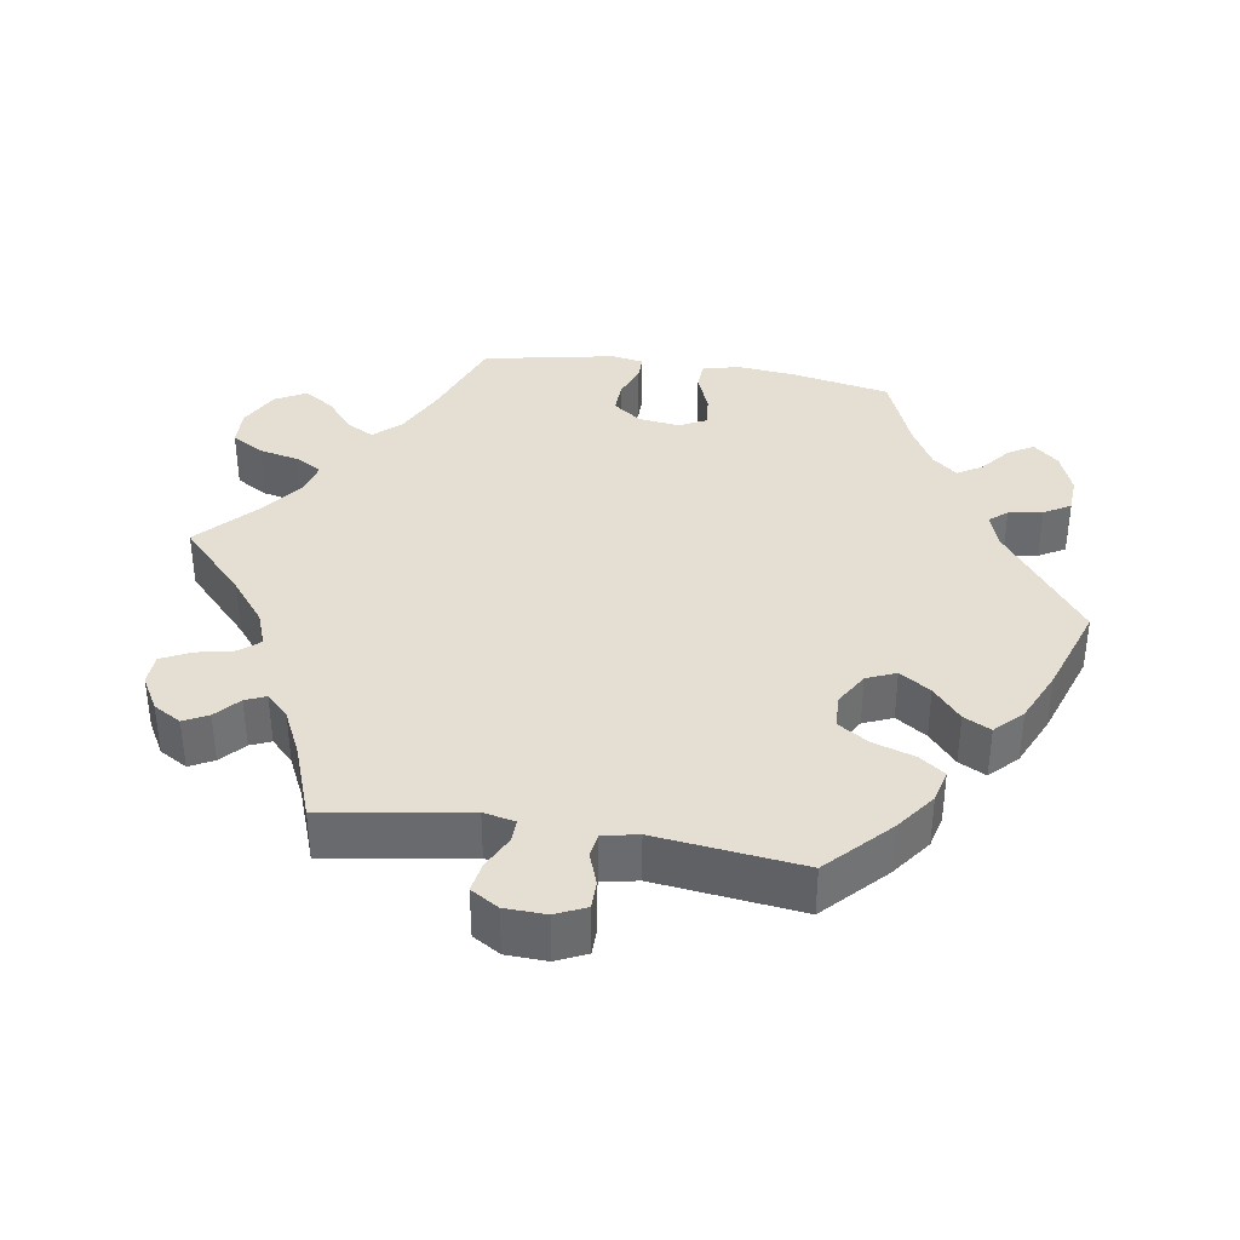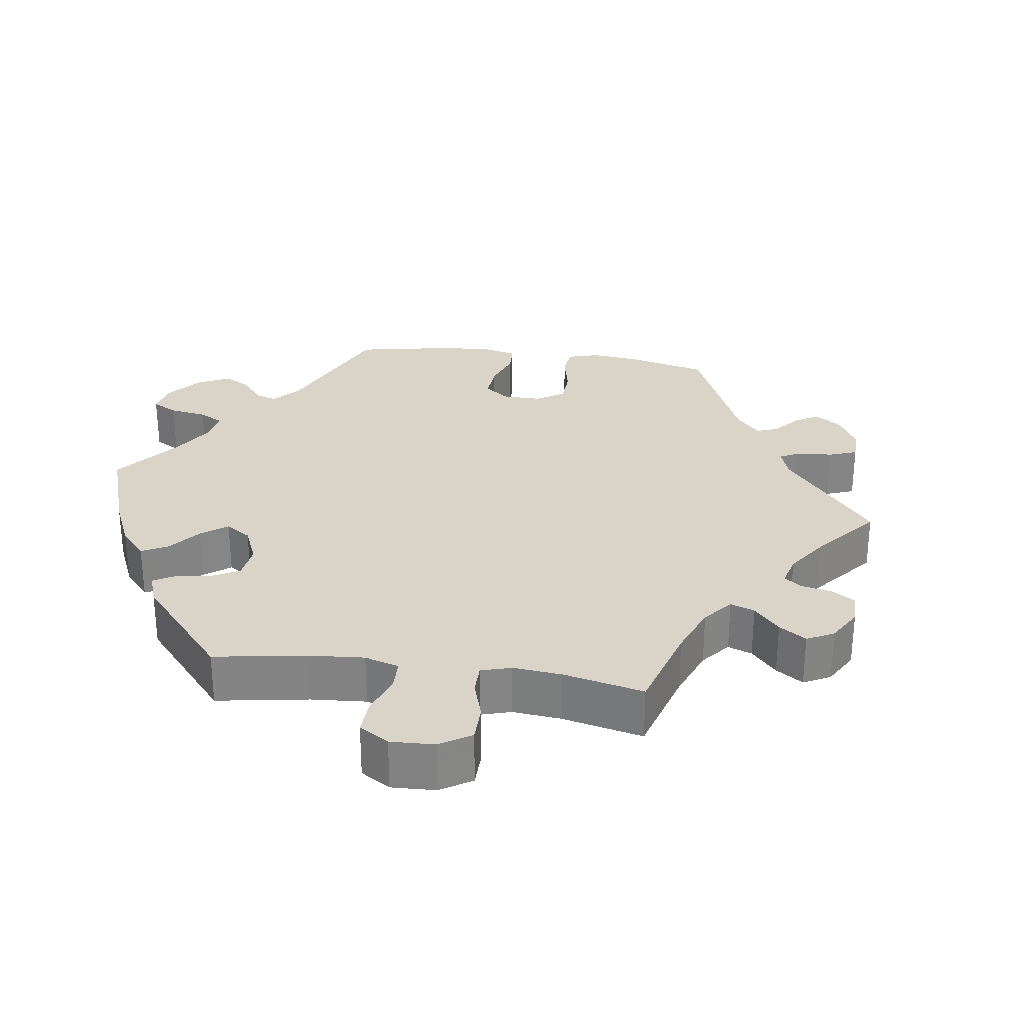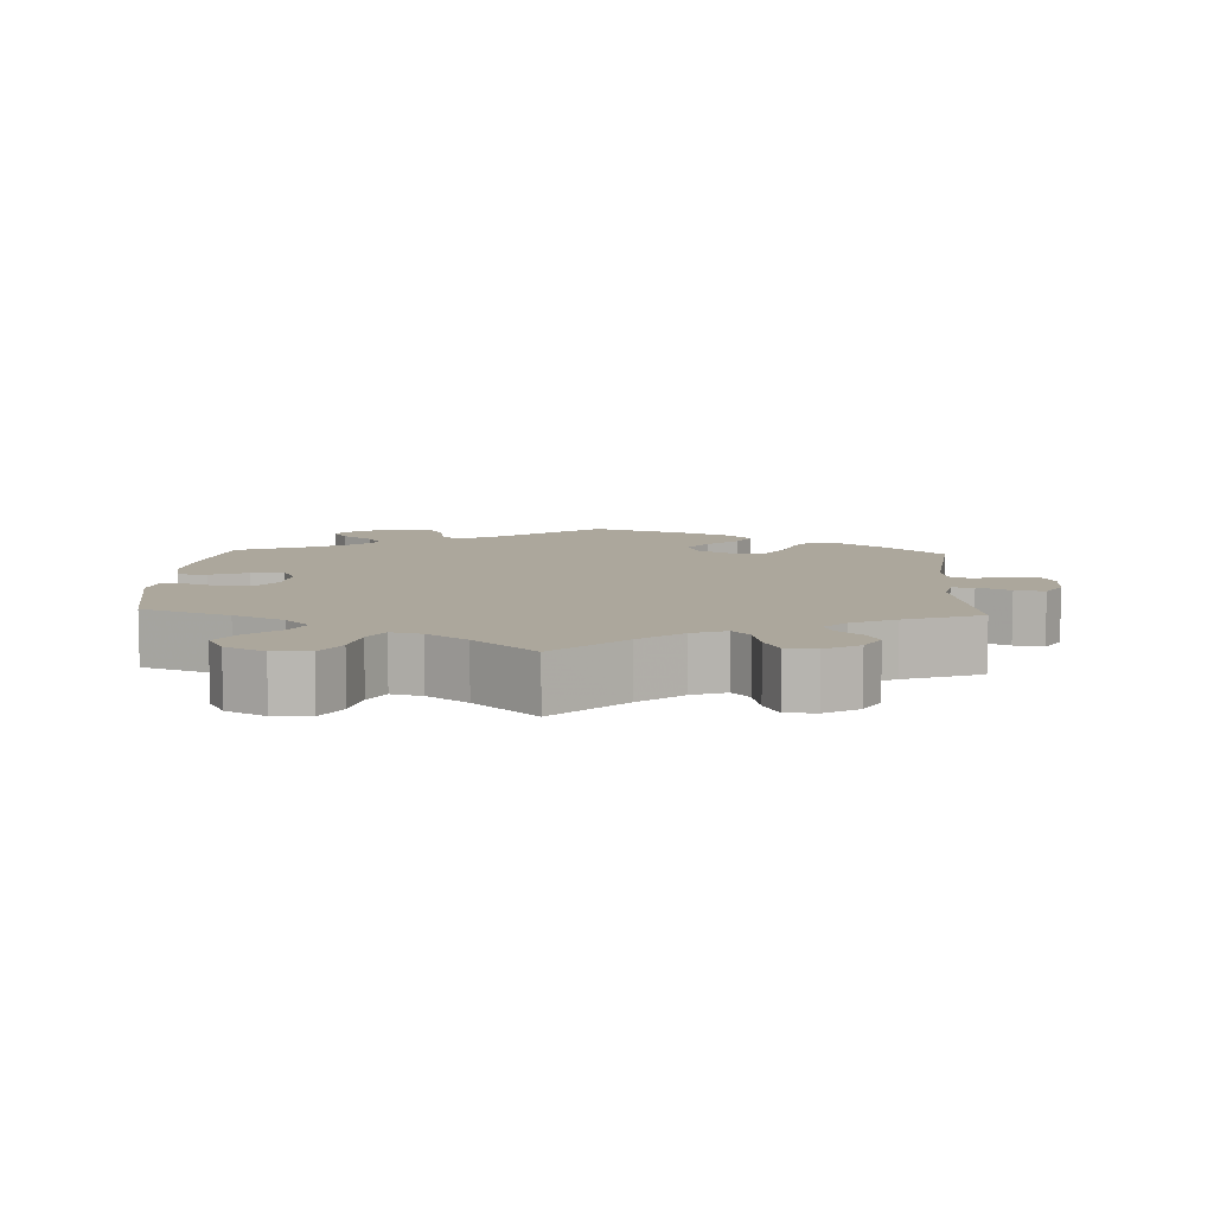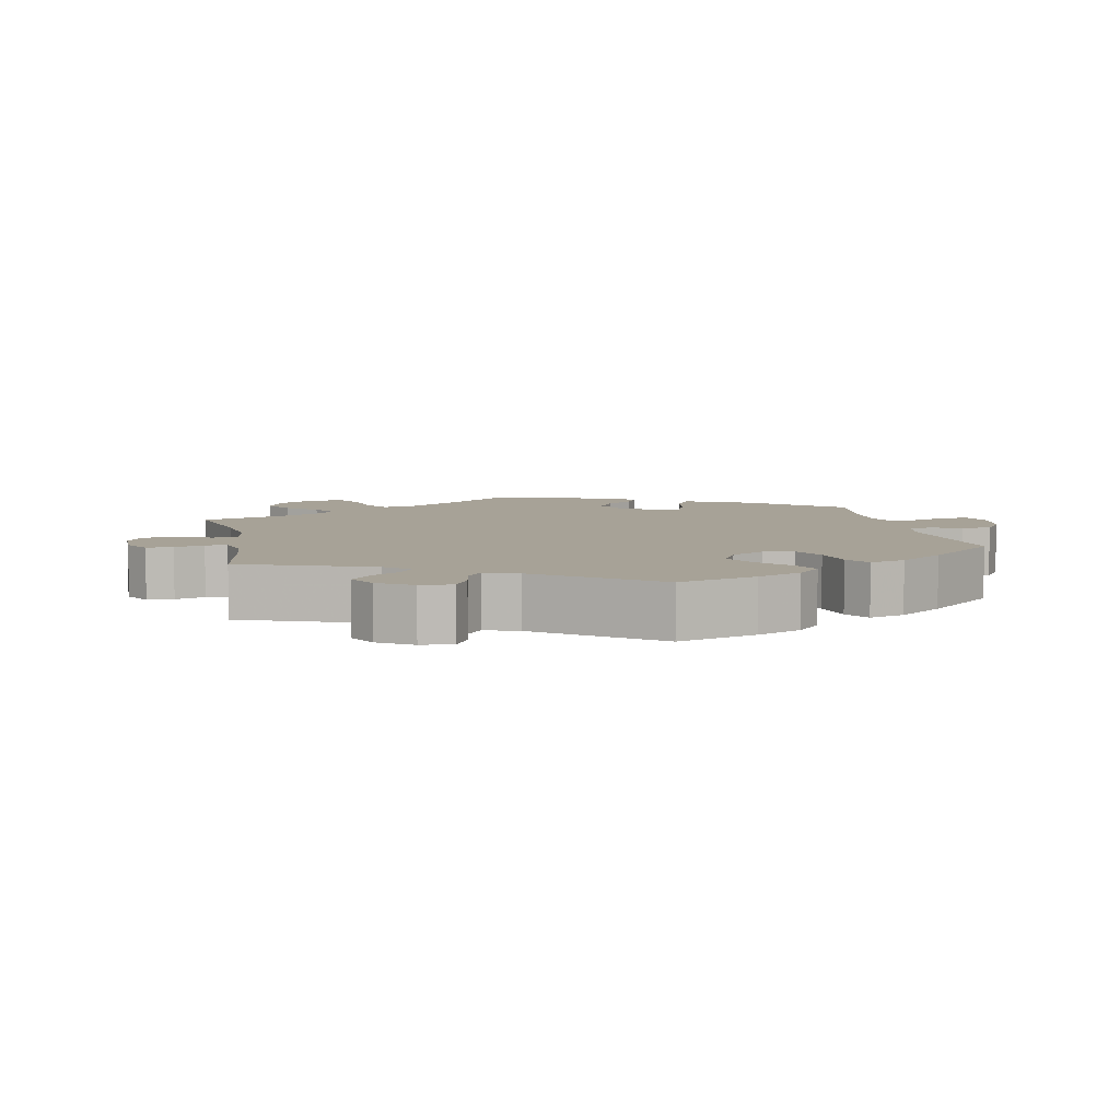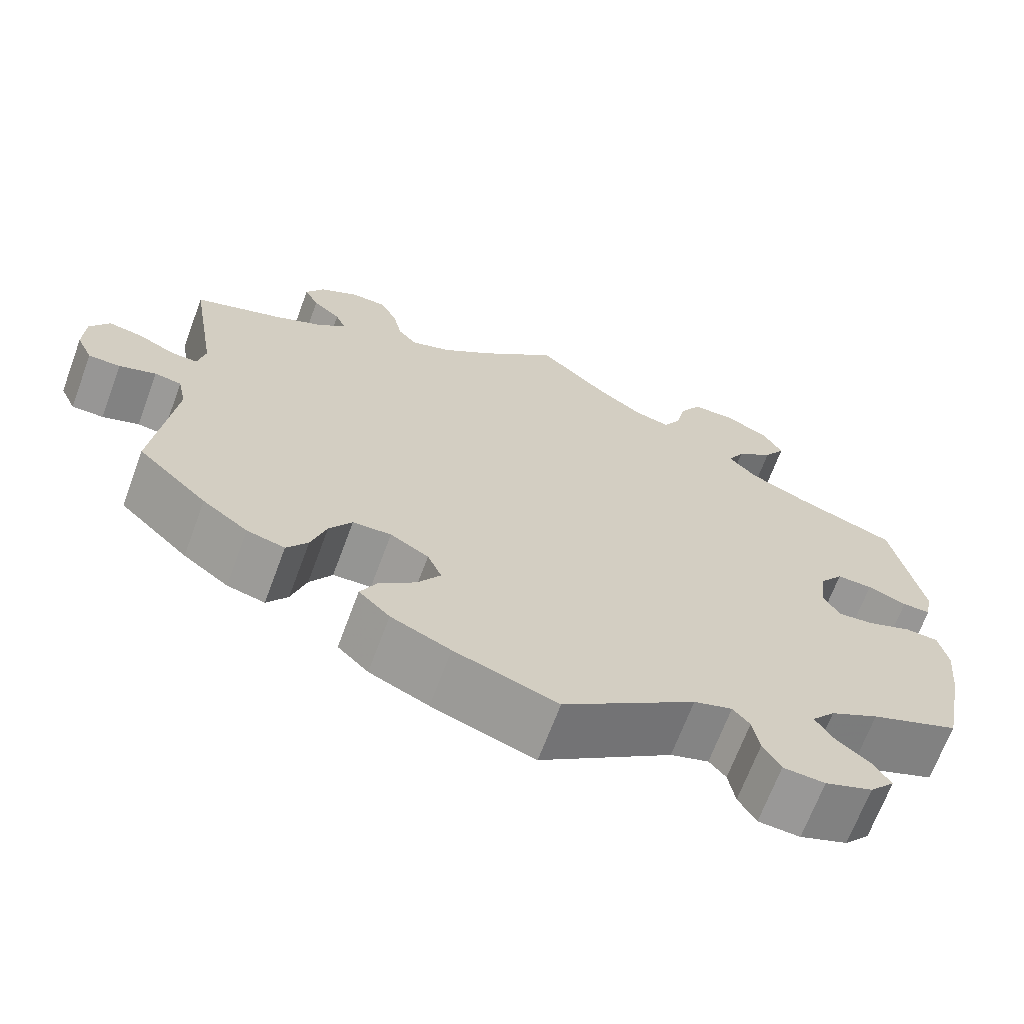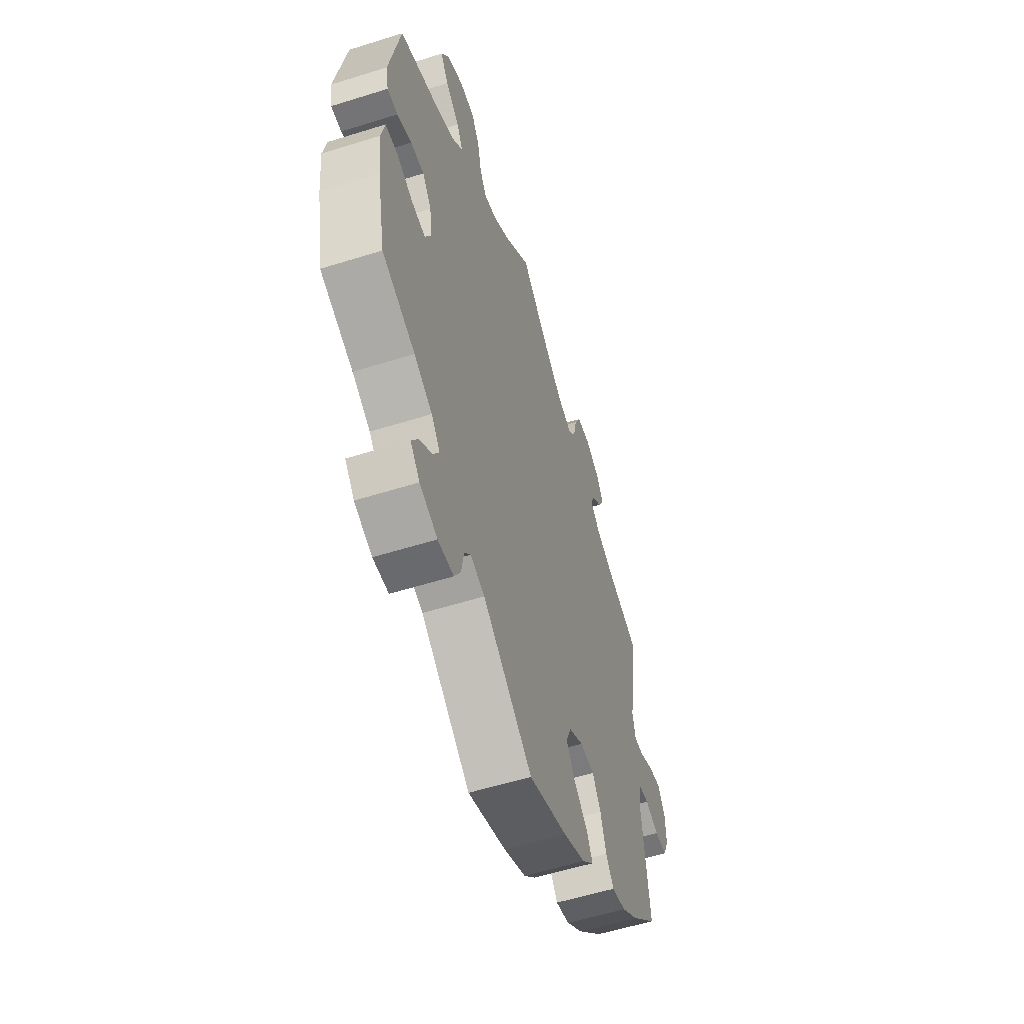
<metadata>
{"format":"obj","ext":"obj","renderer":"f3d","projection":"perspective","resolution":1024,"background":"white","views":[{"elev":36.9,"azim":99.1,"up":"+Y"},{"elev":28.7,"azim":-21.7,"up":"+Y"},{"elev":8.3,"azim":2.8,"up":"+Y"},{"elev":6.6,"azim":108.3,"up":"+Y"},{"elev":-68.0,"azim":159.6,"up":"+Z"},{"elev":-56.3,"azim":-71.8,"up":"+Z"}]}
</metadata>
<code>
v -0.527 0.07 -0.156
v -0.535 0.07 -0.077
v -0.524 0.07 -0.025
v -0.484 0.07 -0.023
v -0.431 0.07 -0.044
v -0.387 0.07 -0.049
v -0.368 0.07 -0.012
v -0.375 0.07 0.044
v -0.404 0.07 0.083
v -0.447 0.07 0.082
v -0.494 0.07 0.064
v -0.528 0.07 0.064
v -0.536 0.07 0.108
v -0.501 0.07 0.288
v -0.38 0.07 0.333
v -0.311 0.07 0.366
v -0.277 0.07 0.402
v -0.297 0.07 0.439
v -0.342 0.07 0.477
v -0.368 0.07 0.518
v -0.345 0.07 0.56
v -0.291 0.07 0.588
v -0.24 0.07 0.586
v -0.214 0.07 0.542
v -0.202 0.07 0.487
v -0.181 0.07 0.451
v -0.139 0.07 0.461
v -0.084 0.07 0.5
v 0 0.07 0.577
v 0.094 0.07 0.488
v 0.153 0.07 0.441
v 0.201 0.07 0.423
v 0.224 0.07 0.45
v 0.235 0.07 0.501
v 0.255 0.07 0.541
v 0.297 0.07 0.543
v 0.344 0.07 0.516
v 0.366 0.07 0.478
v 0.349 0.07 0.445
v 0.316 0.07 0.416
v 0.304 0.07 0.388
v 0.335 0.07 0.357
v 0.395 0.07 0.328
v 0.501 0.07 0.289
v 0.469 0.07 0.095
v 0.478 0.07 0.052
v 0.509 0.07 0.053
v 0.554 0.07 0.075
v 0.595 0.07 0.082
v 0.618 0.07 0.044
v 0.62 0.07 -0.012
v 0.601 0.07 -0.053
v 0.563 0.07 -0.053
v 0.519 0.07 -0.037
v 0.487 0.07 -0.042
v 0.477 0.07 -0.09
v 0.501 0.07 -0.289
v 0.418 0.07 -0.368
v 0.364 0.07 -0.408
v 0.319 0.07 -0.419
v 0.294 0.07 -0.384
v 0.276 0.07 -0.328
v 0.249 0.07 -0.286
v 0.203 0.07 -0.284
v 0.157 0.07 -0.311
v 0.14 0.07 -0.351
v 0.168 0.07 -0.393
v 0.212 0.07 -0.431
v 0.231 0.07 -0.468
v 0.194 0.07 -0.504
v 0.123 0.07 -0.536
v 0 0.07 -0.578
v -0.159 0.07 -0.46
v -0.205 0.07 -0.445
v -0.225 0.07 -0.469
v -0.233 0.07 -0.515
v -0.254 0.07 -0.551
v -0.304 0.07 -0.554
v -0.361 0.07 -0.532
v -0.391 0.07 -0.498
v -0.37 0.07 -0.464
v -0.329 0.07 -0.431
v -0.309 0.07 -0.398
v -0.337 0.07 -0.364
v -0.395 0.07 -0.332
v -0.501 0.07 -0.289
v -0.527 0 -0.156
v -0.535 0 -0.077
v -0.524 0 -0.025
v -0.484 0 -0.023
v -0.431 0 -0.044
v -0.387 0 -0.049
v -0.368 0 -0.012
v -0.375 0 0.044
v -0.404 0 0.083
v -0.447 0 0.082
v -0.494 0 0.064
v -0.528 0 0.064
v -0.536 0 0.108
v -0.501 0 0.288
v -0.38 0 0.333
v -0.311 0 0.366
v -0.277 0 0.402
v -0.297 0 0.439
v -0.342 0 0.477
v -0.368 0 0.518
v -0.345 0 0.56
v -0.291 0 0.588
v -0.24 0 0.586
v -0.214 0 0.542
v -0.202 0 0.487
v -0.181 0 0.451
v -0.139 0 0.461
v -0.084 0 0.5
v 0 0 0.577
v 0.094 0 0.488
v 0.153 0 0.441
v 0.201 0 0.423
v 0.224 0 0.45
v 0.235 0 0.501
v 0.255 0 0.541
v 0.297 0 0.543
v 0.344 0 0.516
v 0.366 0 0.478
v 0.349 0 0.445
v 0.316 0 0.416
v 0.304 0 0.388
v 0.335 0 0.357
v 0.395 0 0.328
v 0.501 0 0.289
v 0.469 0 0.095
v 0.478 0 0.052
v 0.509 0 0.053
v 0.554 0 0.075
v 0.595 0 0.082
v 0.618 0 0.044
v 0.62 0 -0.012
v 0.601 0 -0.053
v 0.563 0 -0.053
v 0.519 0 -0.037
v 0.487 0 -0.042
v 0.477 0 -0.09
v 0.501 0 -0.289
v 0.418 0 -0.368
v 0.364 0 -0.408
v 0.319 0 -0.419
v 0.294 0 -0.384
v 0.276 0 -0.328
v 0.249 0 -0.286
v 0.203 0 -0.284
v 0.157 0 -0.311
v 0.14 0 -0.351
v 0.168 0 -0.393
v 0.212 0 -0.431
v 0.231 0 -0.468
v 0.194 0 -0.504
v 0.123 0 -0.536
v 0 0 -0.578
v -0.159 0 -0.46
v -0.205 0 -0.445
v -0.225 0 -0.469
v -0.233 0 -0.515
v -0.254 0 -0.551
v -0.304 0 -0.554
v -0.361 0 -0.532
v -0.391 0 -0.498
v -0.37 0 -0.464
v -0.329 0 -0.431
v -0.309 0 -0.398
v -0.337 0 -0.364
v -0.395 0 -0.332
v -0.501 0 -0.289
f 85 86 1 2
f 84 85 2 3
f 83 84 3 4
f 79 80 81 82
f 79 82 83
f 78 79 83
f 75 76 77 78
f 74 75 78 83
f 73 74 83 4
f 67 68 69 70
f 66 67 70 71
f 59 60 61 62
f 59 62 63
f 56 57 58 59
f 55 56 59 63
f 51 52 53 54
f 51 54 55
f 50 51 55
f 47 48 49 50
f 46 47 50 55
f 45 46 55 63
f 43 44 45 63
f 37 38 39 40
f 37 40 41
f 36 37 41
f 33 34 35 36
f 33 36 41
f 32 33 41 42
f 28 29 30
f 27 28 30 31
f 26 27 31 32
f 22 23 24 25
f 22 25 26
f 21 22 26
f 18 19 20 21
f 17 18 21 26
f 16 17 26 32
f 12 13 14 15
f 10 11 12 15
f 9 10 15 16
f 8 9 16 32
f 72 73 4 5
f 66 71 72 5
f 65 66 5 6
f 64 65 6 7
f 42 43 63 64
f 32 42 64
f 7 8 32 64
f 88 87 172 171
f 89 88 171 170
f 90 89 170 169
f 168 167 166 165
f 169 168 165
f 169 165 164
f 164 163 162 161
f 169 164 161 160
f 90 169 160 159
f 156 155 154 153
f 157 156 153 152
f 148 147 146 145
f 149 148 145
f 145 144 143 142
f 149 145 142 141
f 140 139 138 137
f 141 140 137
f 141 137 136
f 136 135 134 133
f 141 136 133 132
f 149 141 132 131
f 149 131 130 129
f 126 125 124 123
f 127 126 123
f 127 123 122
f 122 121 120 119
f 127 122 119
f 128 127 119 118
f 116 115 114
f 117 116 114 113
f 118 117 113 112
f 111 110 109 108
f 112 111 108
f 112 108 107
f 107 106 105 104
f 112 107 104 103
f 118 112 103 102
f 101 100 99 98
f 101 98 97 96
f 102 101 96 95
f 118 102 95 94
f 91 90 159 158
f 91 158 157 152
f 92 91 152 151
f 93 92 151 150
f 150 149 129 128
f 150 128 118
f 150 118 94 93
f 1 87 88 2
f 2 88 89 3
f 3 89 90 4
f 4 90 91 5
f 5 91 92 6
f 6 92 93 7
f 7 93 94 8
f 8 94 95 9
f 9 95 96 10
f 10 96 97 11
f 11 97 98 12
f 12 98 99 13
f 13 99 100 14
f 14 100 101 15
f 15 101 102 16
f 16 102 103 17
f 17 103 104 18
f 18 104 105 19
f 19 105 106 20
f 20 106 107 21
f 21 107 108 22
f 22 108 109 23
f 23 109 110 24
f 24 110 111 25
f 25 111 112 26
f 26 112 113 27
f 27 113 114 28
f 28 114 115 29
f 29 115 116 30
f 30 116 117 31
f 31 117 118 32
f 32 118 119 33
f 33 119 120 34
f 34 120 121 35
f 35 121 122 36
f 36 122 123 37
f 37 123 124 38
f 38 124 125 39
f 39 125 126 40
f 40 126 127 41
f 41 127 128 42
f 42 128 129 43
f 43 129 130 44
f 44 130 131 45
f 45 131 132 46
f 46 132 133 47
f 47 133 134 48
f 48 134 135 49
f 49 135 136 50
f 50 136 137 51
f 51 137 138 52
f 52 138 139 53
f 53 139 140 54
f 54 140 141 55
f 55 141 142 56
f 56 142 143 57
f 57 143 144 58
f 58 144 145 59
f 59 145 146 60
f 60 146 147 61
f 61 147 148 62
f 62 148 149 63
f 63 149 150 64
f 64 150 151 65
f 65 151 152 66
f 66 152 153 67
f 67 153 154 68
f 68 154 155 69
f 69 155 156 70
f 70 156 157 71
f 71 157 158 72
f 72 158 159 73
f 73 159 160 74
f 74 160 161 75
f 75 161 162 76
f 76 162 163 77
f 77 163 164 78
f 78 164 165 79
f 79 165 166 80
f 80 166 167 81
f 81 167 168 82
f 82 168 169 83
f 83 169 170 84
f 84 170 171 85
f 85 171 172 86
f 86 172 87 1

</code>
